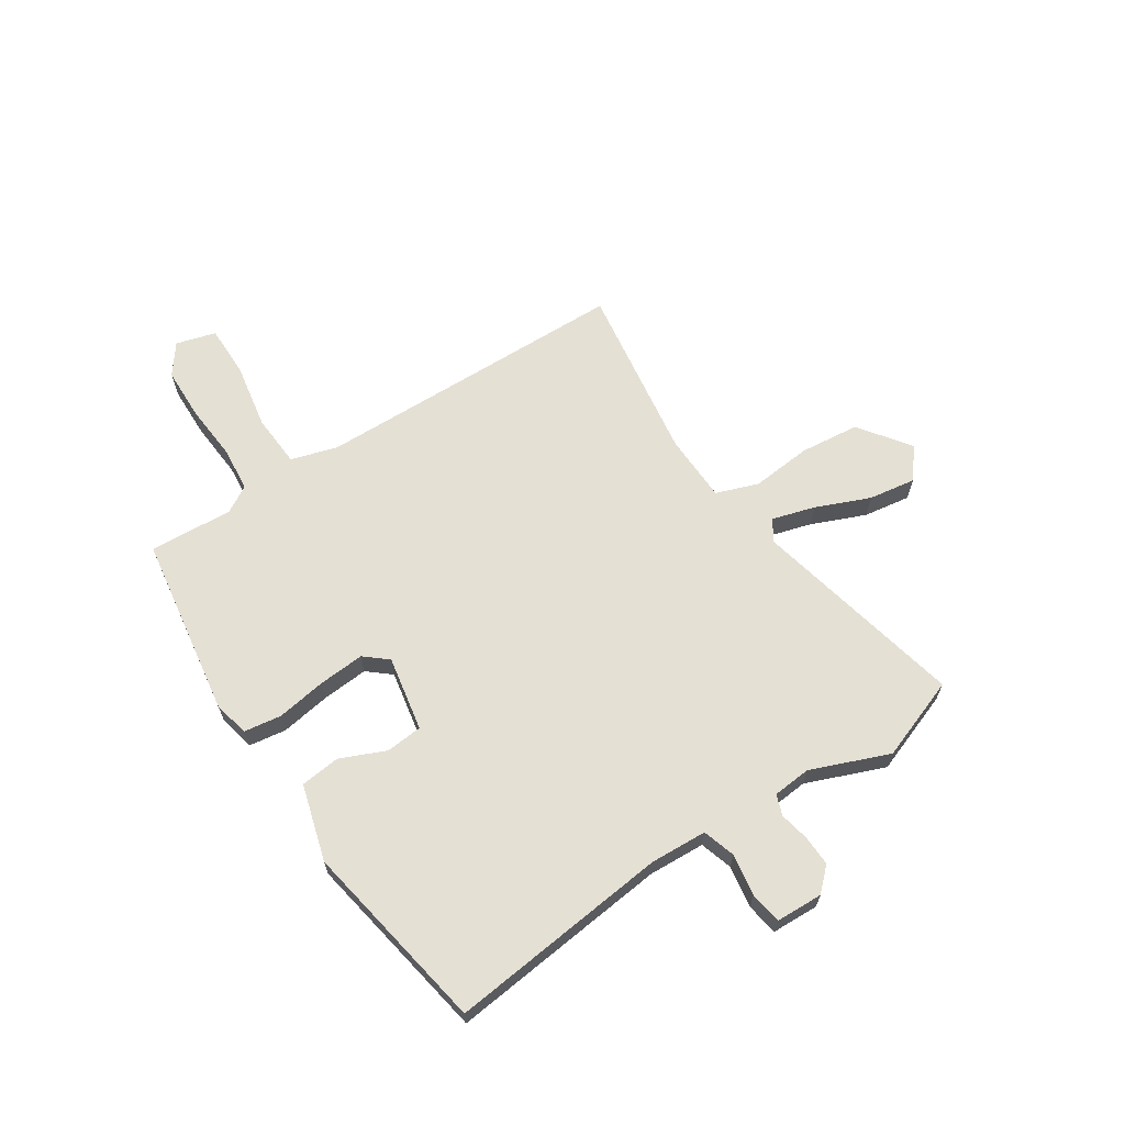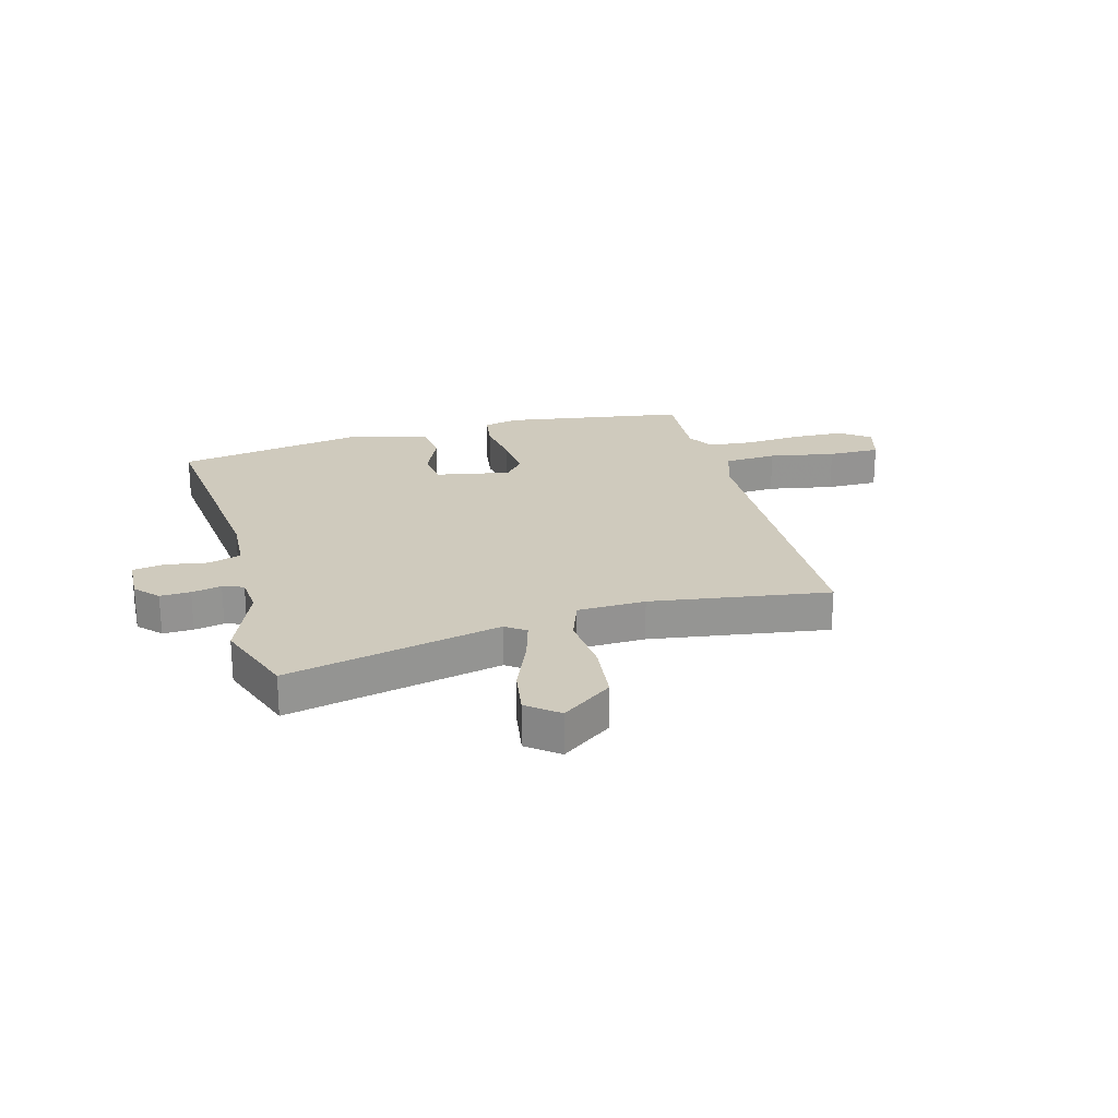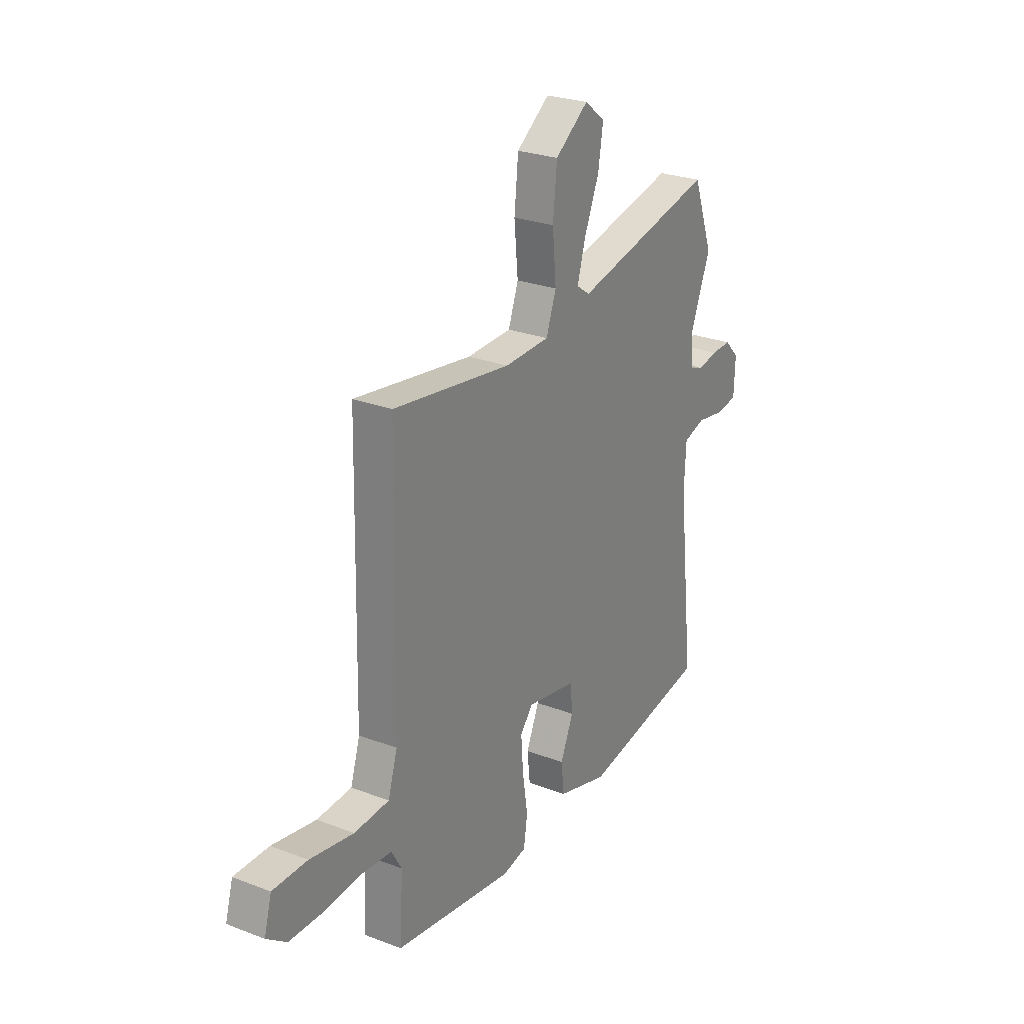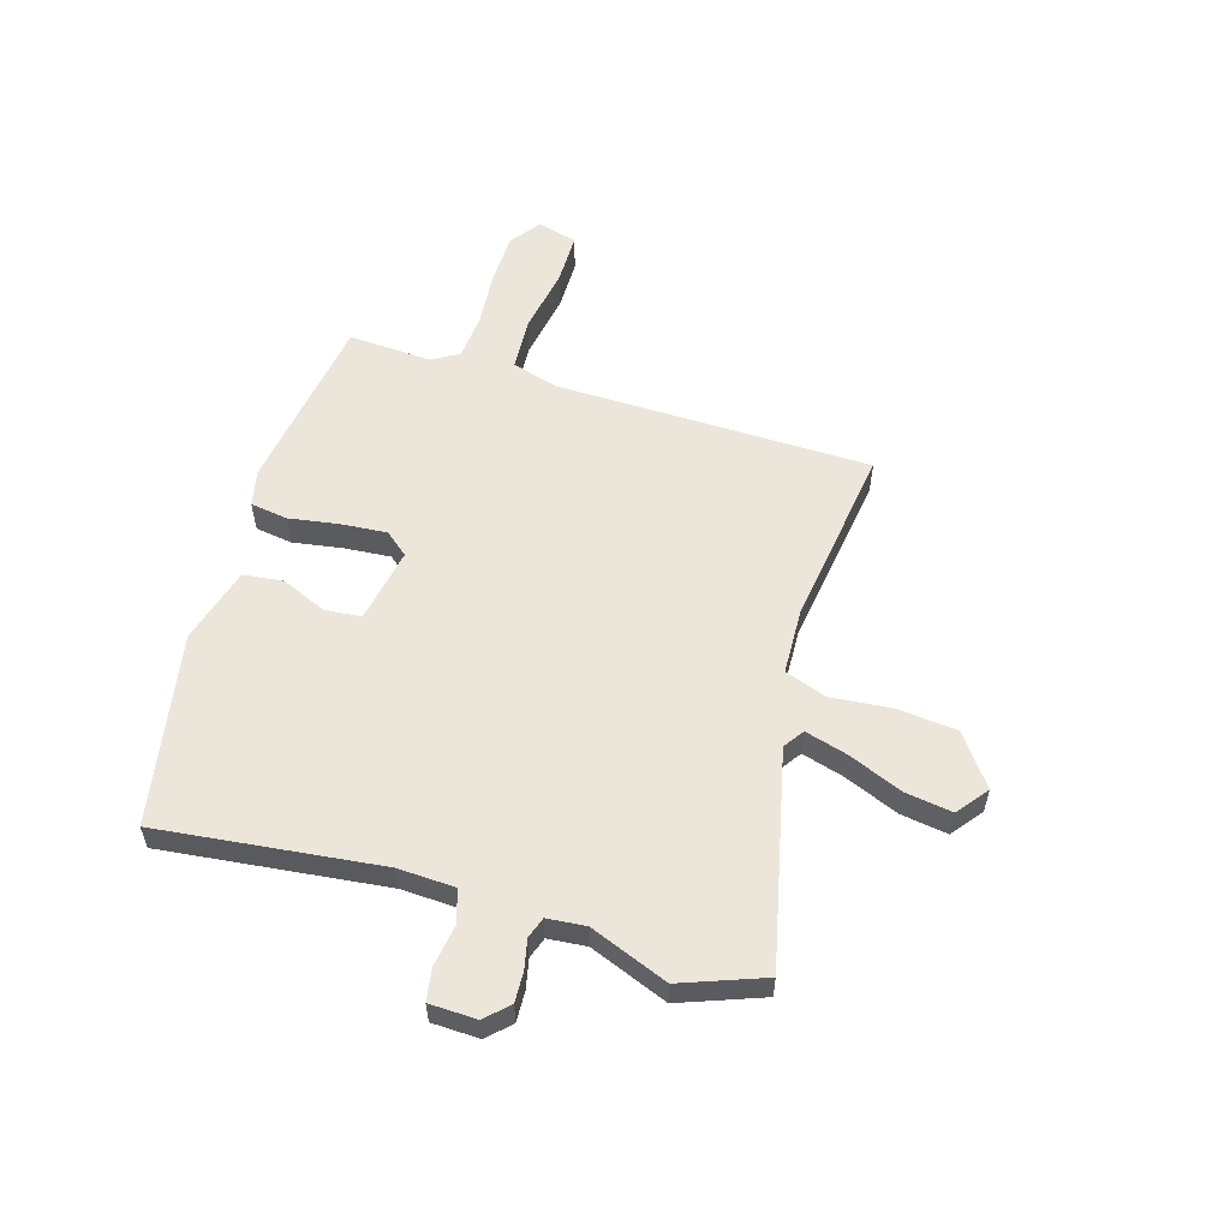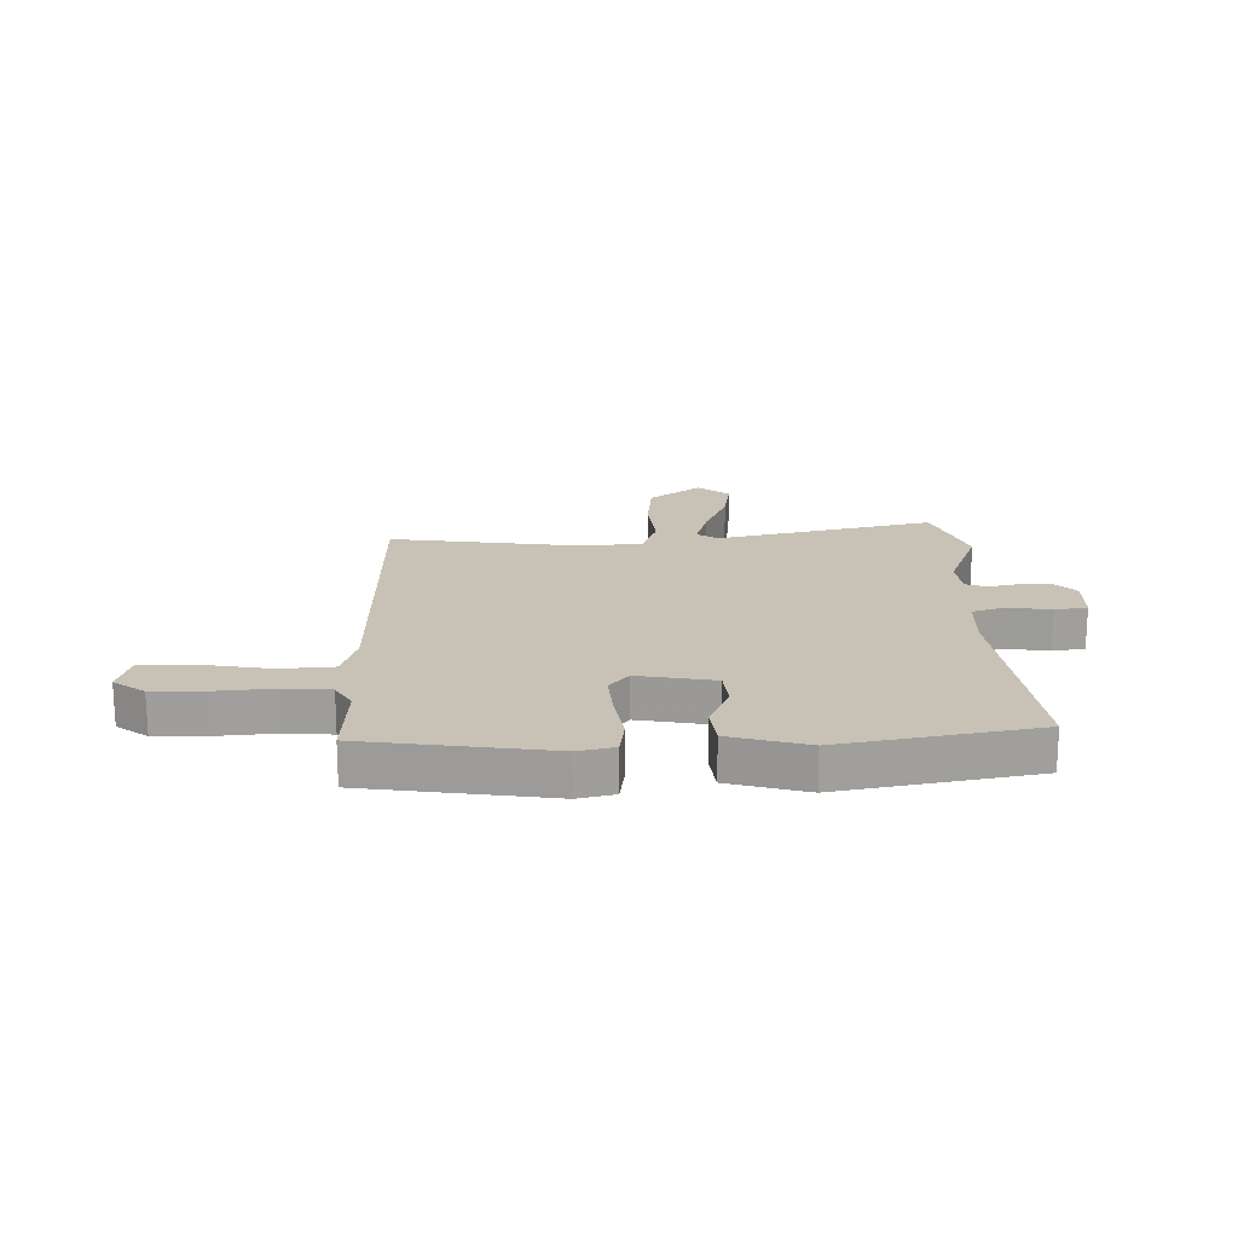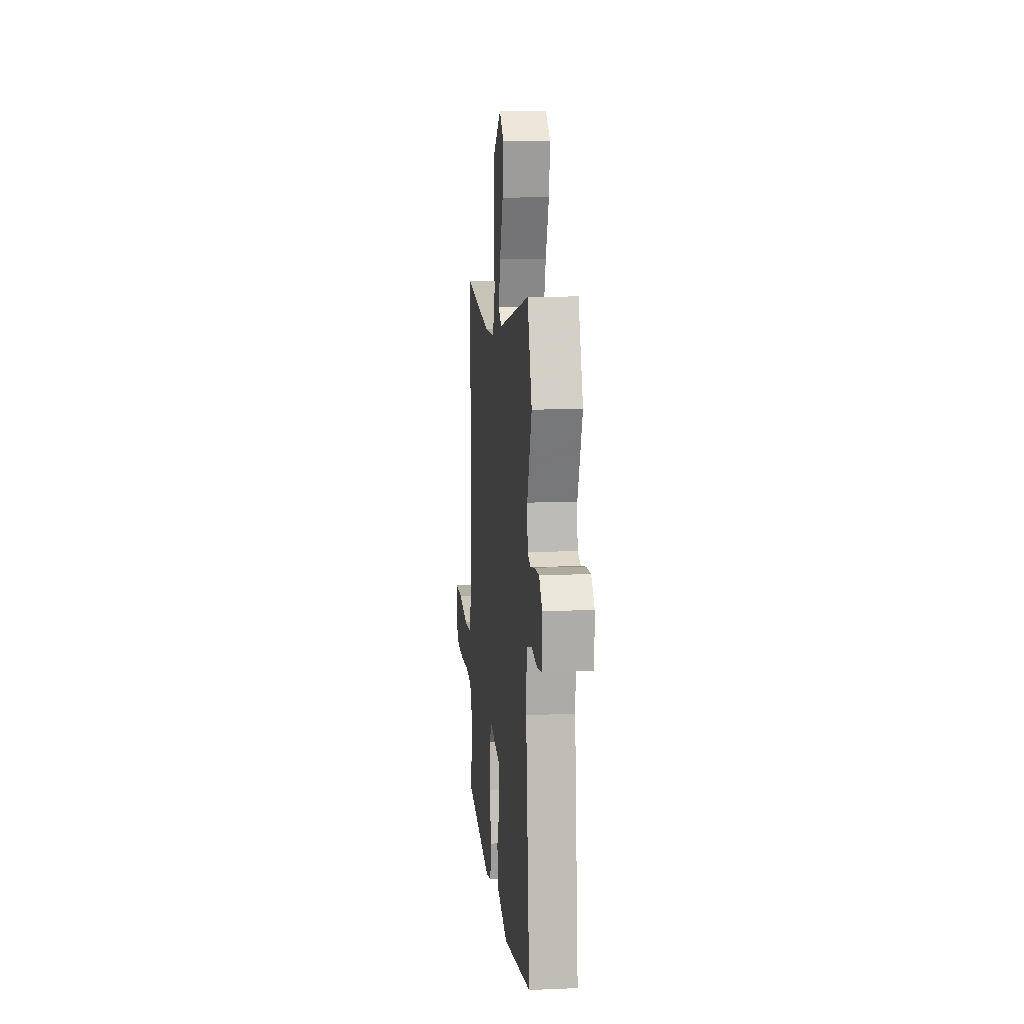
<metadata>
{"format":"obj","ext":"obj","renderer":"f3d","projection":"perspective","resolution":1024,"background":"white","views":[{"elev":65.3,"azim":-123.1,"up":"+Y"},{"elev":23.1,"azim":-15.0,"up":"+Y"},{"elev":26.2,"azim":121.1,"up":"+Z"},{"elev":56.7,"azim":-73.5,"up":"+Y"},{"elev":19.0,"azim":178.4,"up":"+Y"},{"elev":11.4,"azim":-95.7,"up":"+Z"}]}
</metadata>
<code>
v -0.505 0.07 -0.416
v -0.461 0.07 -0.02
v -0.466 0.07 0.081
v -0.524 0.07 0.099
v -0.599 0.07 0.087
v -0.656 0.07 0.096
v -0.659 0.07 0.18
v -0.621 0.07 0.22
v -0.567 0.07 0.218
v -0.514 0.07 0.207
v -0.477 0.07 0.22
v -0.471 0.07 0.289
v -0.526 0.07 0.428
v -0.472 0.07 0.575
v -0.09 0.07 0.489
v -0.054 0.07 0.514
v -0.076 0.07 0.59
v -0.116 0.07 0.686
v -0.129 0.07 0.77
v -0.074 0.07 0.813
v 0.016 0.07 0.747
v 0.027 0.07 0.641
v 0.017 0.07 0.533
v 0.044 0.07 0.458
v 0.165 0.07 0.454
v 0.483 0.07 0.5
v 0.494 0.07 -0.064
v 0.519 0.07 -0.146
v 0.613 0.07 -0.152
v 0.731 0.07 -0.131
v 0.824 0.07 -0.131
v 0.844 0.07 -0.202
v 0.79 0.07 -0.242
v 0.697 0.07 -0.244
v 0.596 0.07 -0.236
v 0.516 0.07 -0.243
v 0.488 0.07 -0.291
v 0.497 0.07 -0.44
v 0.174 0.07 -0.489
v 0.11 0.07 -0.475
v 0.1 0.07 -0.408
v 0.114 0.07 -0.319
v 0.12 0.07 -0.237
v 0.086 0.07 -0.196
v -0.048 0.07 -0.221
v -0.054 0.07 -0.286
v -0.019 0.07 -0.367
v -0.027 0.07 -0.438
v -0.163 0.07 -0.477
v -0.505 0 -0.416
v -0.461 0 -0.02
v -0.466 0 0.081
v -0.524 0 0.099
v -0.599 0 0.087
v -0.656 0 0.096
v -0.659 0 0.18
v -0.621 0 0.22
v -0.567 0 0.218
v -0.514 0 0.207
v -0.477 0 0.22
v -0.471 0 0.289
v -0.526 0 0.428
v -0.472 0 0.575
v -0.09 0 0.489
v -0.054 0 0.514
v -0.076 0 0.59
v -0.116 0 0.686
v -0.129 0 0.77
v -0.074 0 0.813
v 0.016 0 0.747
v 0.027 0 0.641
v 0.017 0 0.533
v 0.044 0 0.458
v 0.165 0 0.454
v 0.483 0 0.5
v 0.494 0 -0.064
v 0.519 0 -0.146
v 0.613 0 -0.152
v 0.731 0 -0.131
v 0.824 0 -0.131
v 0.844 0 -0.202
v 0.79 0 -0.242
v 0.697 0 -0.244
v 0.596 0 -0.236
v 0.516 0 -0.243
v 0.488 0 -0.291
v 0.497 0 -0.44
v 0.174 0 -0.489
v 0.11 0 -0.475
v 0.1 0 -0.408
v 0.114 0 -0.319
v 0.12 0 -0.237
v 0.086 0 -0.196
v -0.048 0 -0.221
v -0.054 0 -0.286
v -0.019 0 -0.367
v -0.027 0 -0.438
v -0.163 0 -0.477
f 49 1 2
f 48 49 2
f 47 48 2
f 46 47 2
f 45 46 2 3
f 44 45 3
f 40 41 42
f 39 40 42
f 38 39 42
f 37 38 42
f 36 37 42 43
f 35 36 43 44
f 33 34 35
f 32 33 35
f 31 32 35
f 30 31 35
f 29 30 35
f 28 29 35 44
f 25 26 27
f 28 44 3
f 27 28 3
f 25 27 3
f 24 25 3
f 21 22 23
f 20 21 23
f 19 20 23
f 18 19 23
f 17 18 23
f 16 17 23 24
f 12 13 14 15
f 11 12 15
f 24 3 4
f 16 24 4
f 15 16 4
f 11 15 4
f 8 9 10
f 7 8 10
f 6 7 10
f 6 10 11
f 5 6 11
f 4 5 11
f 51 50 98
f 51 98 97
f 51 97 96
f 51 96 95
f 52 51 95 94
f 52 94 93
f 91 90 89
f 91 89 88
f 91 88 87
f 91 87 86
f 92 91 86 85
f 93 92 85 84
f 84 83 82
f 84 82 81
f 84 81 80
f 84 80 79
f 84 79 78
f 93 84 78 77
f 76 75 74
f 52 93 77
f 52 77 76
f 52 76 74
f 52 74 73
f 72 71 70
f 72 70 69
f 72 69 68
f 72 68 67
f 72 67 66
f 73 72 66 65
f 64 63 62 61
f 64 61 60
f 53 52 73
f 53 73 65
f 53 65 64
f 53 64 60
f 59 58 57
f 59 57 56
f 59 56 55
f 60 59 55
f 60 55 54
f 60 54 53
f 1 50 51 2
f 2 51 52 3
f 3 52 53 4
f 4 53 54 5
f 5 54 55 6
f 6 55 56 7
f 7 56 57 8
f 8 57 58 9
f 9 58 59 10
f 10 59 60 11
f 11 60 61 12
f 12 61 62 13
f 13 62 63 14
f 14 63 64 15
f 15 64 65 16
f 16 65 66 17
f 17 66 67 18
f 18 67 68 19
f 19 68 69 20
f 20 69 70 21
f 21 70 71 22
f 22 71 72 23
f 23 72 73 24
f 24 73 74 25
f 25 74 75 26
f 26 75 76 27
f 27 76 77 28
f 28 77 78 29
f 29 78 79 30
f 30 79 80 31
f 31 80 81 32
f 32 81 82 33
f 33 82 83 34
f 34 83 84 35
f 35 84 85 36
f 36 85 86 37
f 37 86 87 38
f 38 87 88 39
f 39 88 89 40
f 40 89 90 41
f 41 90 91 42
f 42 91 92 43
f 43 92 93 44
f 44 93 94 45
f 45 94 95 46
f 46 95 96 47
f 47 96 97 48
f 48 97 98 49
f 49 98 50 1

</code>
